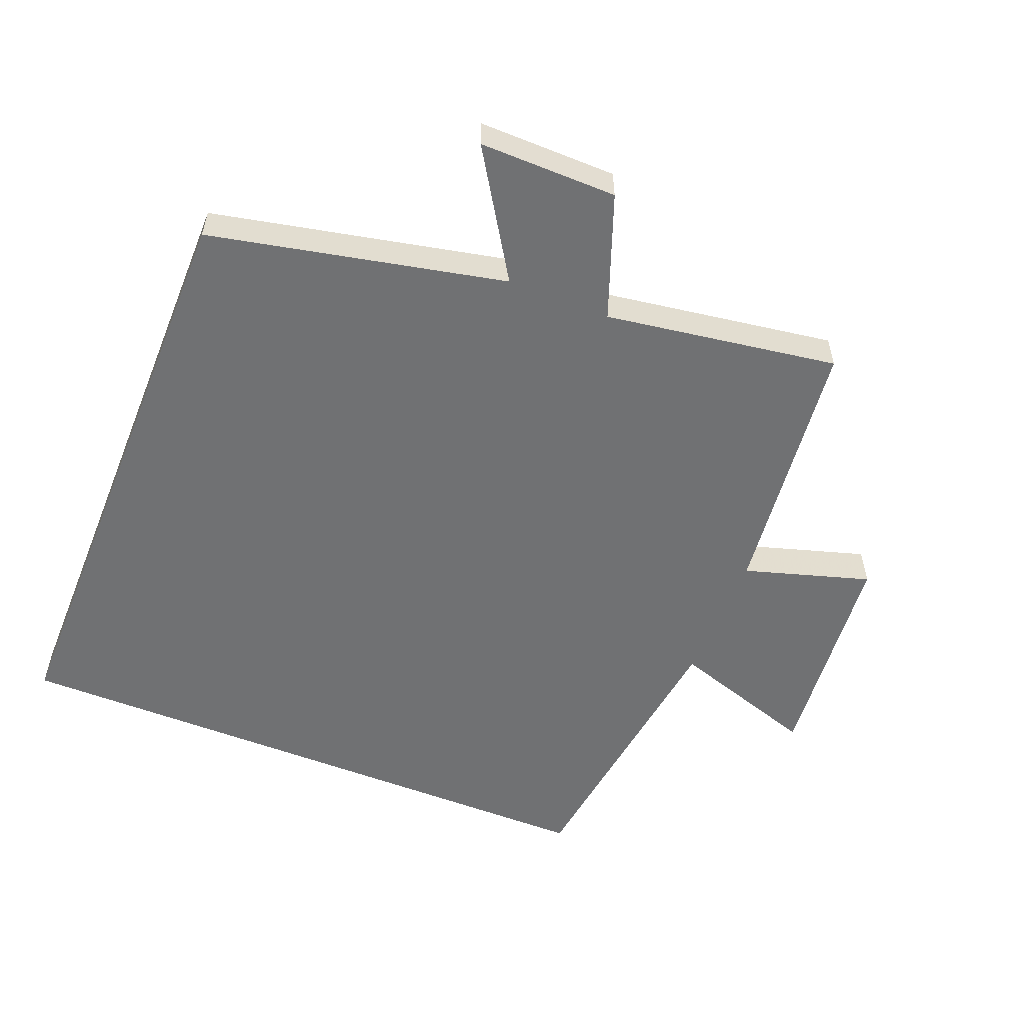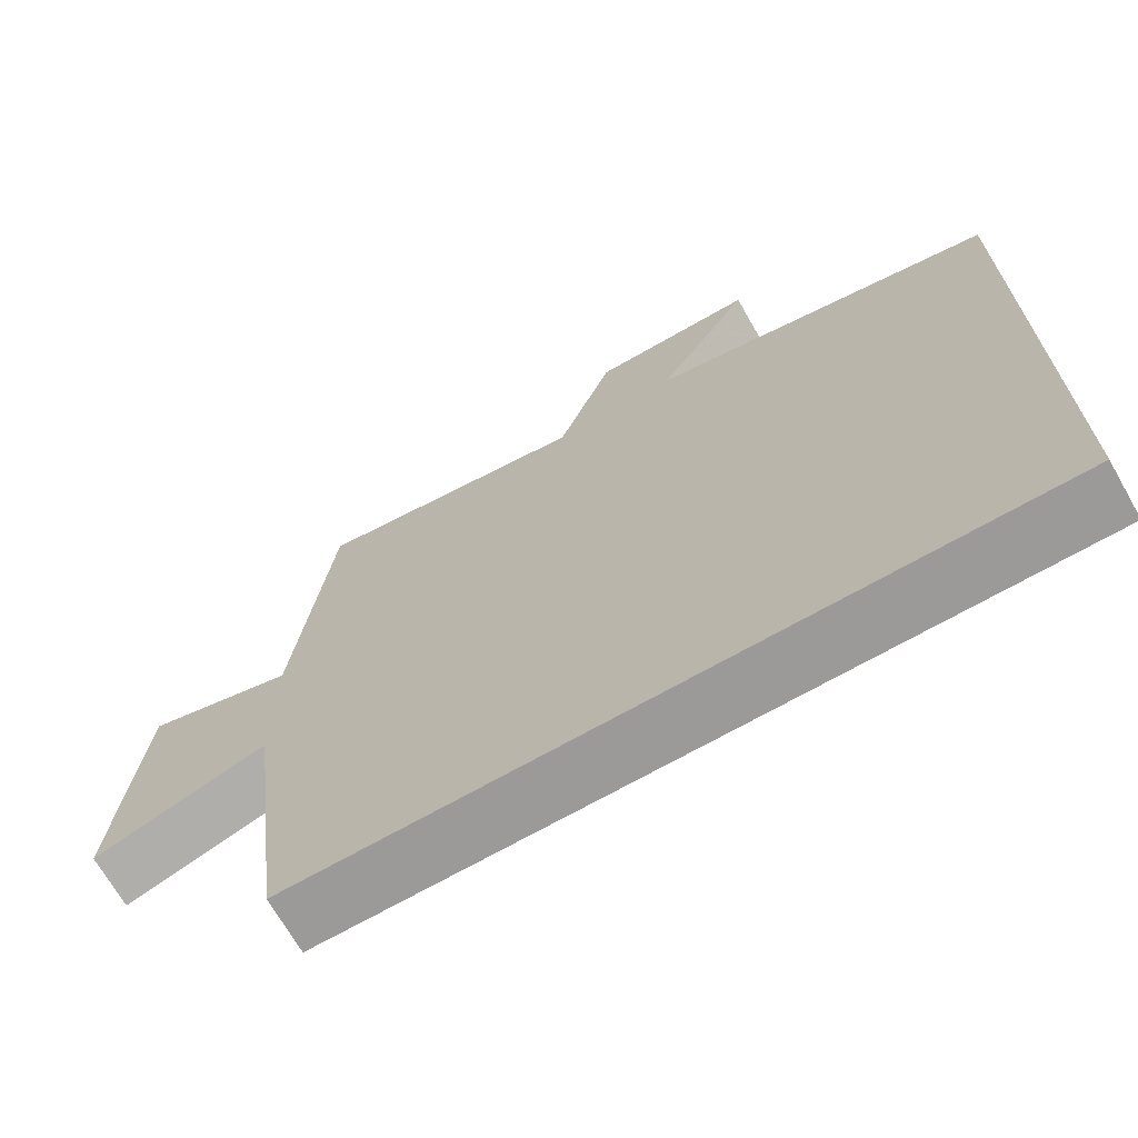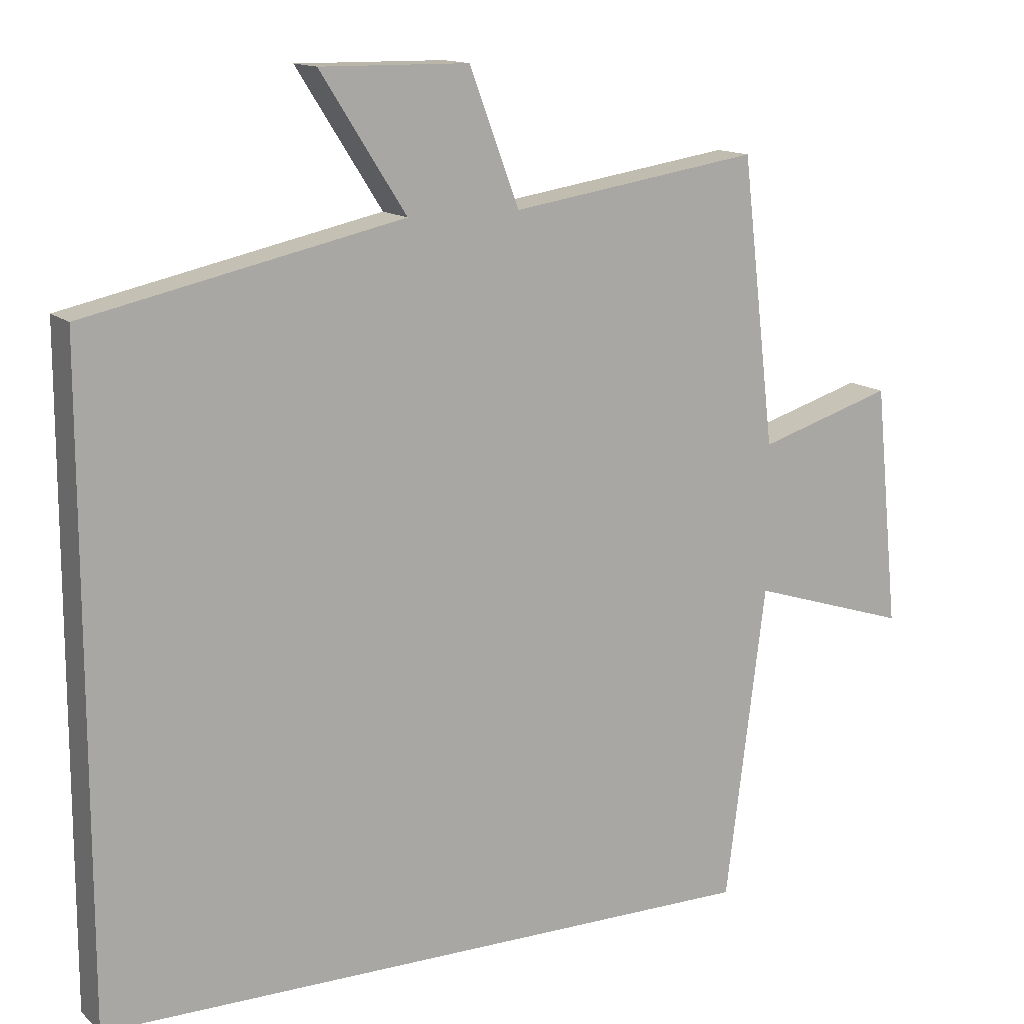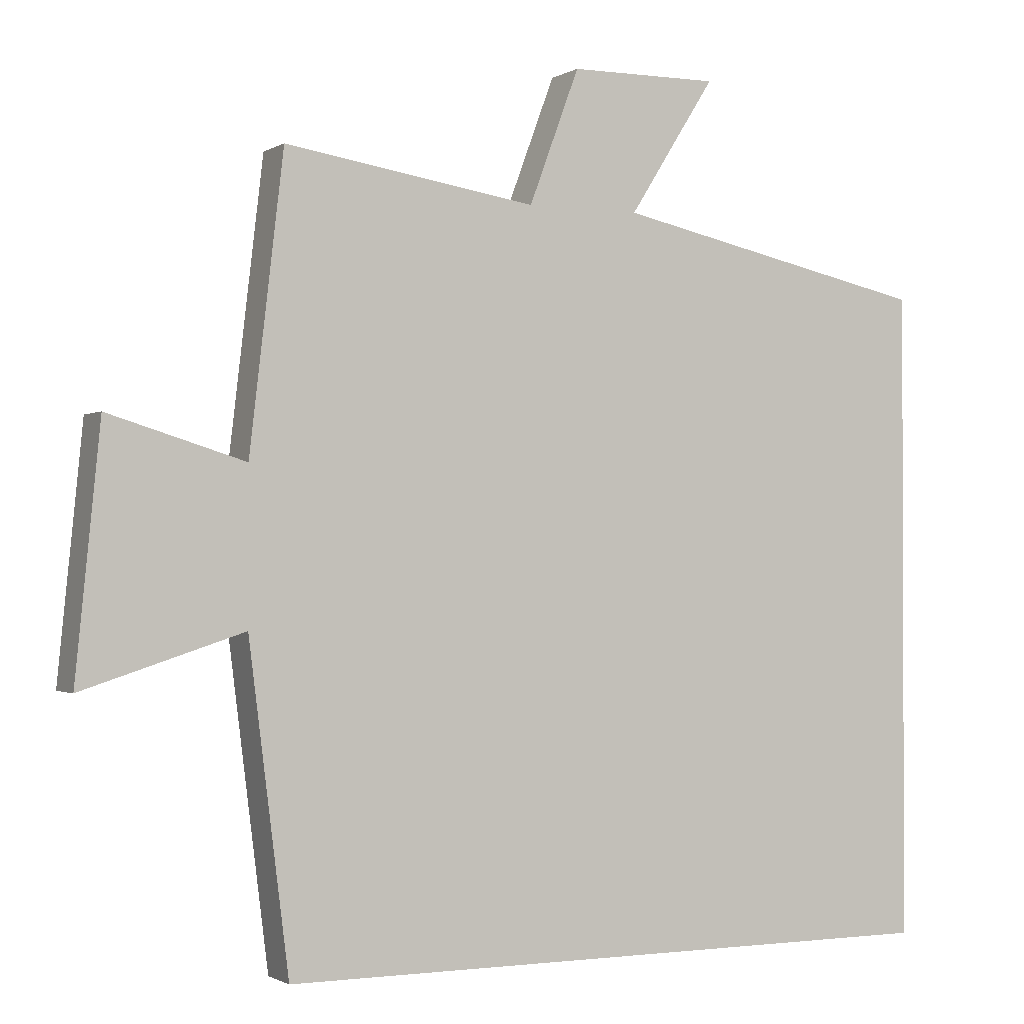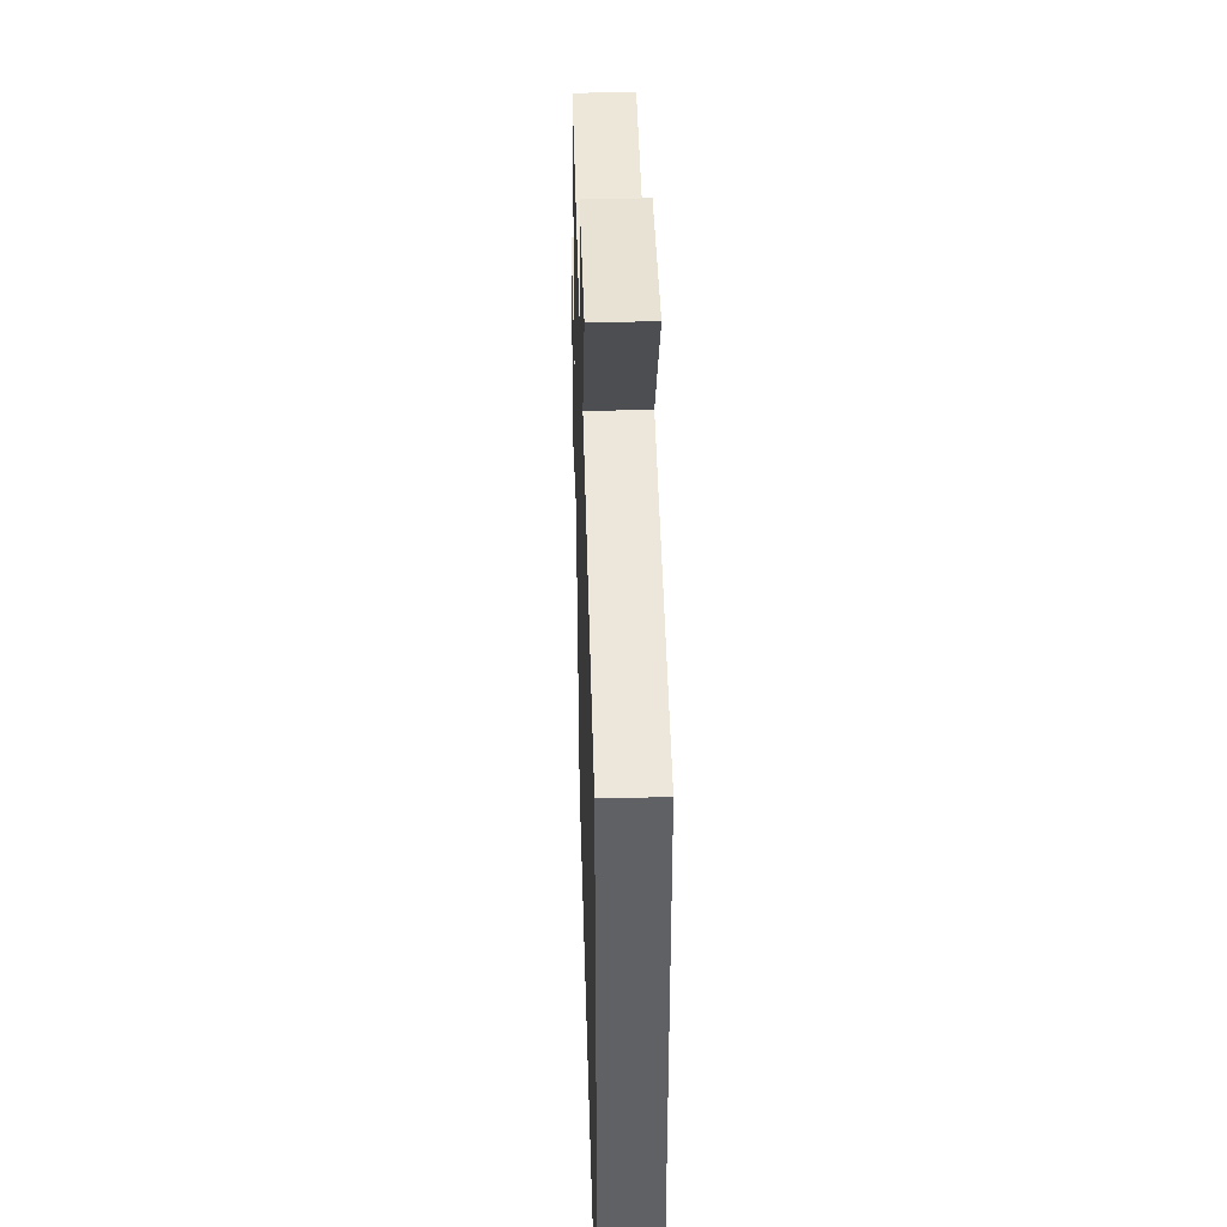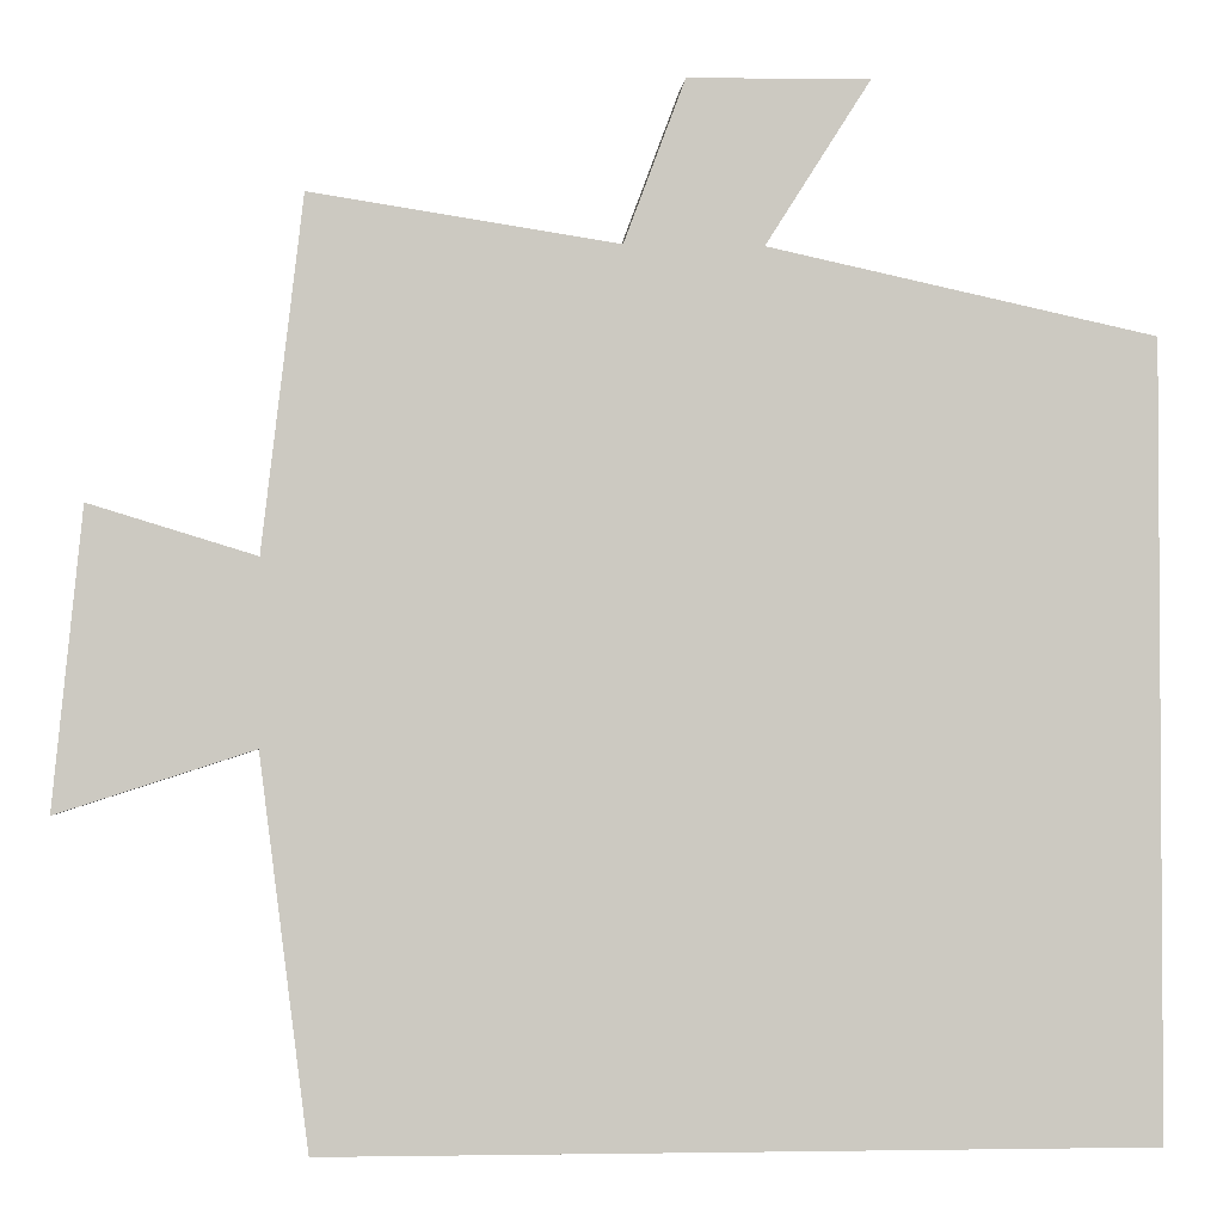
<metadata>
{"format":"obj","ext":"obj","renderer":"f3d","projection":"perspective","resolution":1024,"background":"white","views":[{"elev":-55.2,"azim":-22.0,"up":"+Y"},{"elev":-69.5,"azim":-150.3,"up":"+Z"},{"elev":13.8,"azim":-29.0,"up":"+Z"},{"elev":-1.2,"azim":152.5,"up":"+Z"},{"elev":40.6,"azim":-91.7,"up":"+Z"},{"elev":-2.3,"azim":175.3,"up":"+Z"}]}
</metadata>
<code>
v 0.444 0.07 -0.5
v -0.5 0.07 -0.5
v -0.5 0.07 0.404
v -0.056 0.07 0.5
v -0.176 0.07 0.689
v 0.032 0.07 0.687
v 0.102 0.07 0.5
v 0.453 0.07 0.554
v 0.5 0.07 0.152
v 0.69 0.07 0.21
v 0.724 0.07 -0.13
v 0.5 0.07 -0.058
v 0.444 0 -0.5
v -0.5 0 -0.5
v -0.5 0 0.404
v -0.056 0 0.5
v -0.176 0 0.689
v 0.032 0 0.687
v 0.102 0 0.5
v 0.453 0 0.554
v 0.5 0 0.152
v 0.69 0 0.21
v 0.724 0 -0.13
v 0.5 0 -0.058
f 9 10 11 12
f 1 2 3
f 12 1 3
f 9 12 3
f 8 9 3
f 7 8 3
f 4 5 6 7
f 3 4 7
f 24 23 22 21
f 15 14 13
f 15 13 24
f 15 24 21
f 15 21 20
f 15 20 19
f 19 18 17 16
f 19 16 15
f 1 13 14 2
f 2 14 15 3
f 3 15 16 4
f 4 16 17 5
f 5 17 18 6
f 6 18 19 7
f 7 19 20 8
f 8 20 21 9
f 9 21 22 10
f 10 22 23 11
f 11 23 24 12
f 12 24 13 1

</code>
